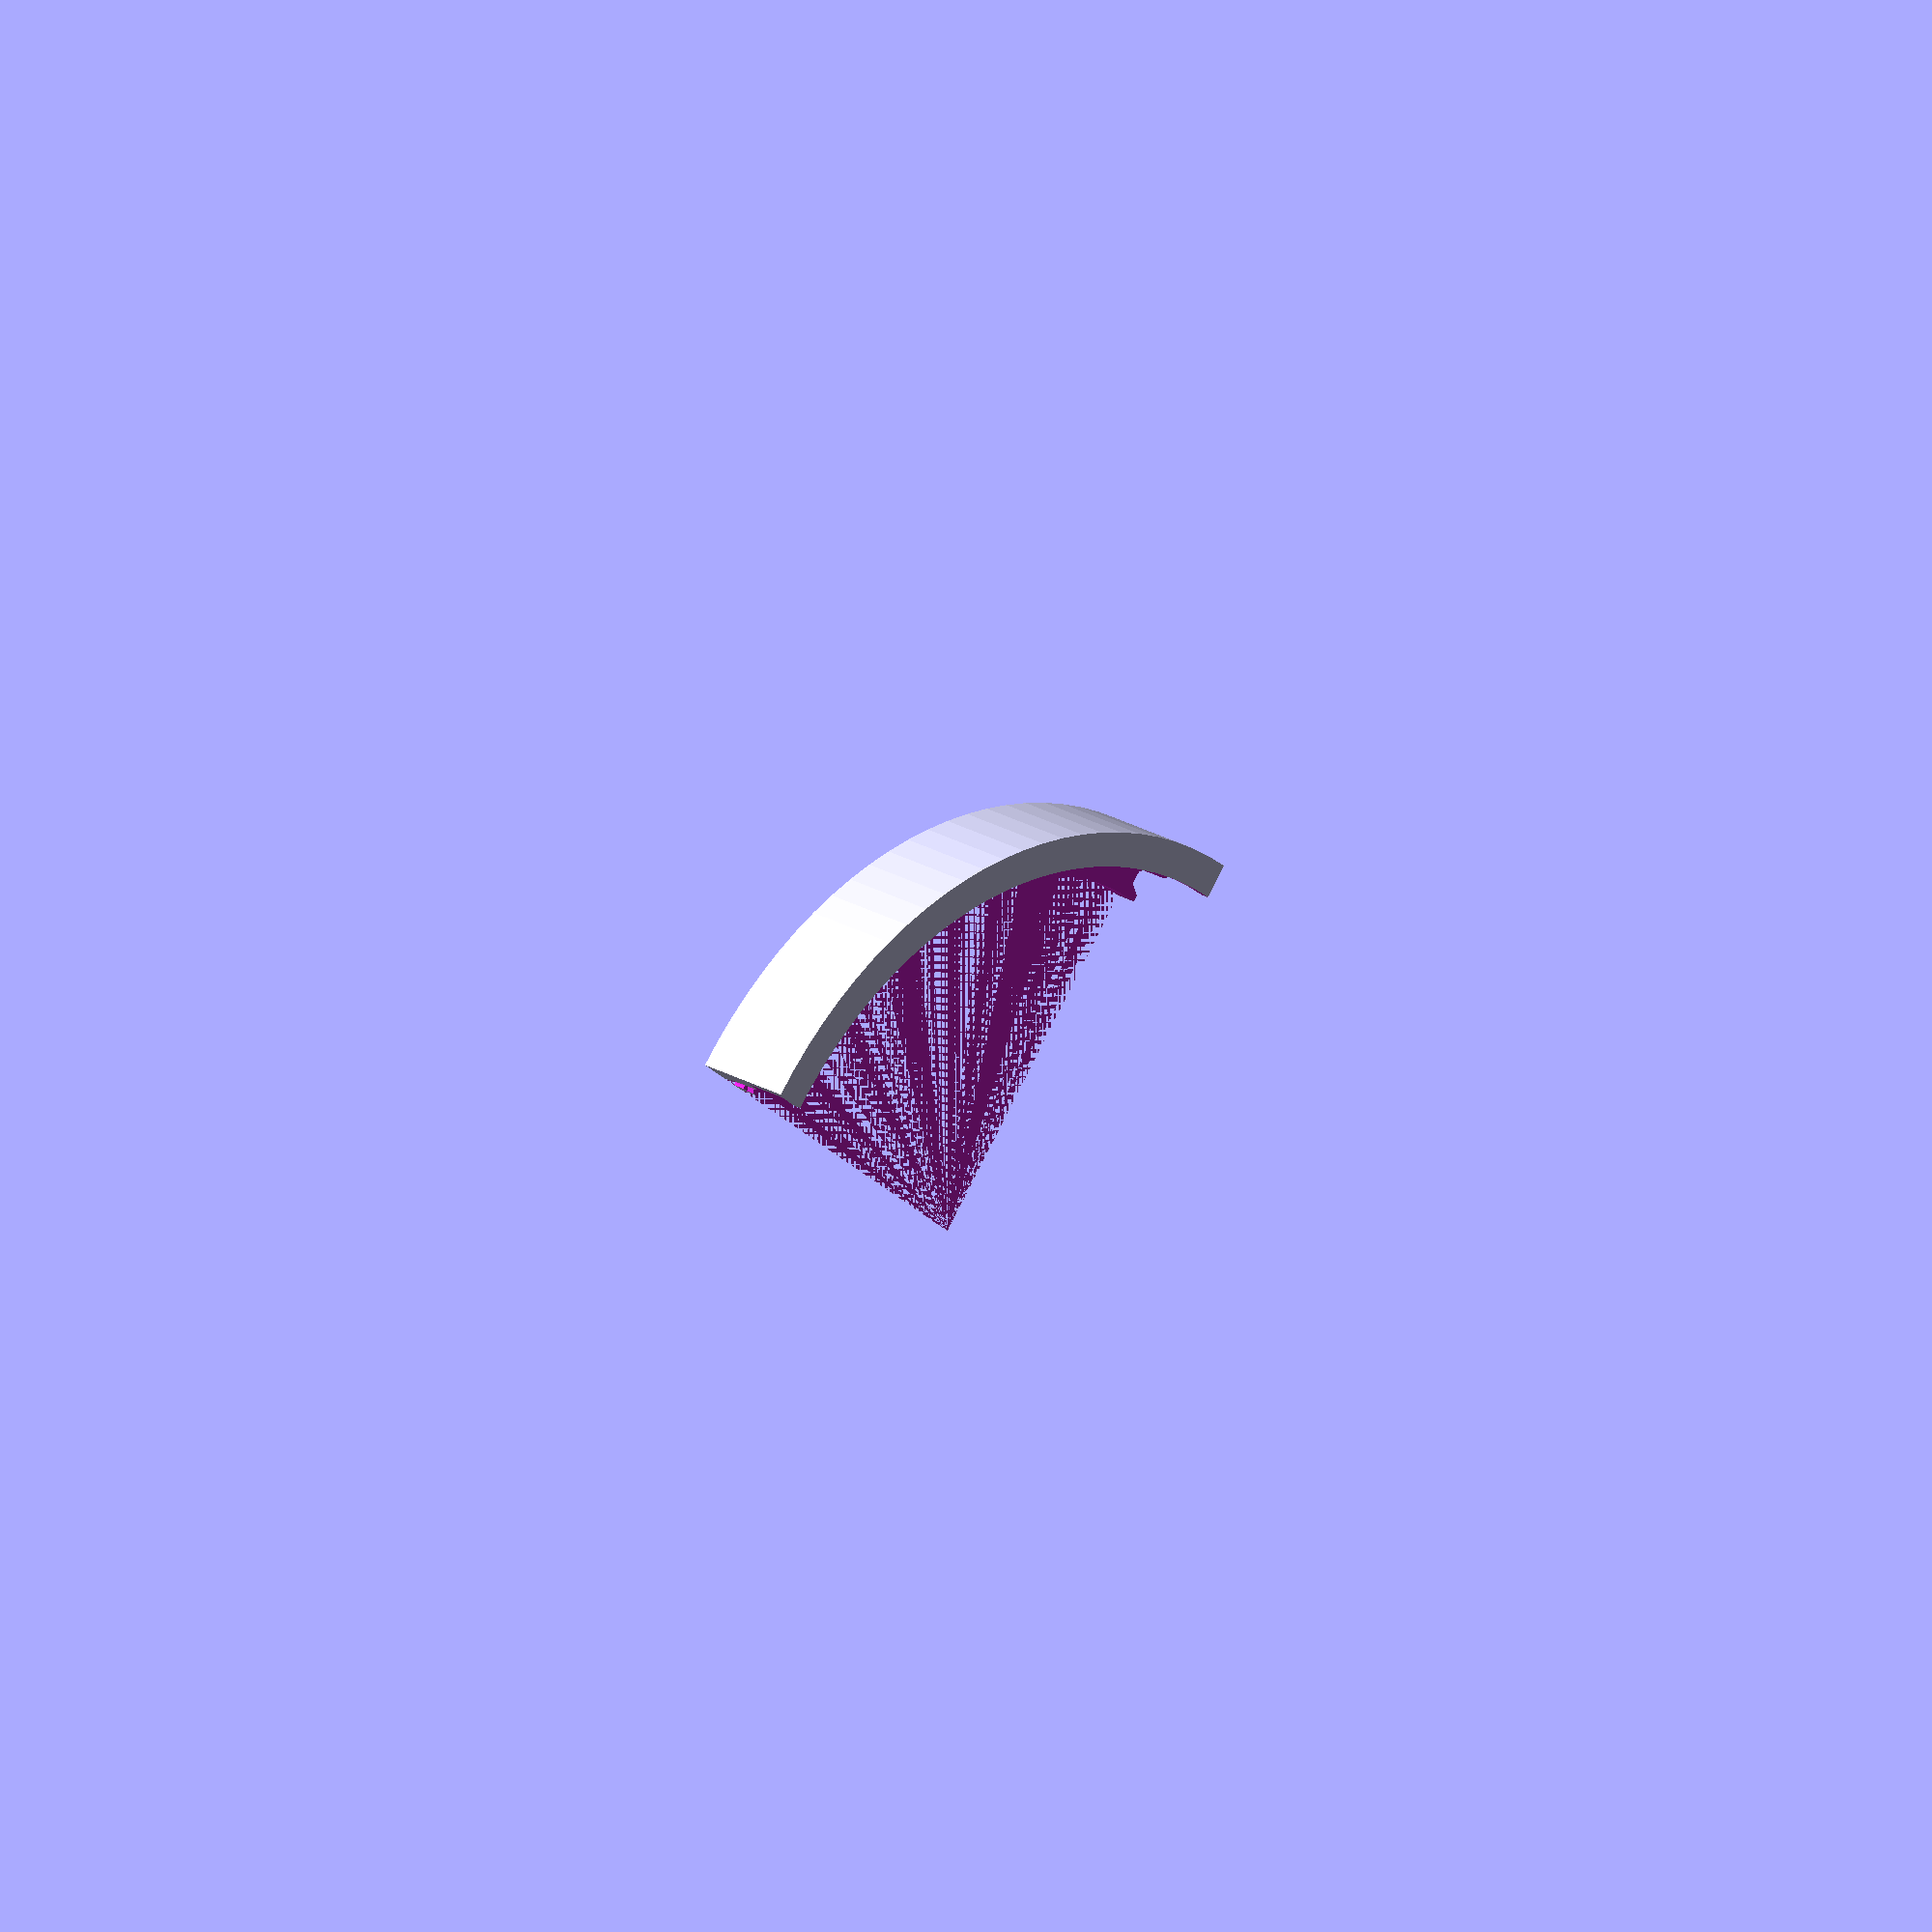
<openscad>
$fn=200;
module track(){
intersection(){
difference(){
    //primary puck
    cylinder(r=100,h=24,$fn=100);
    //center hole for tools
    translate([0,0,5])cylinder(r=92,h=24);
    cylinder(r=85,h=24);
    
    //4mm holes for mounting things
    for (i =[0,45,90,135,180,-45,-90,-135]){
        rotate([0,0,i]){
            translate([90,0,0])cylinder(r=2,h=25);
        }
    }
    for (i =[0,45,90,135,180,-45,-90,-135]){
        rotate([0,0,i]){
            translate([90,0,3])cylinder(r=7/2,h=10,$fn=6);
        }
    }
    //inside track
    translate([0,0,12])cylinder(r=97,h=10);
}
translate([0,0,0])cube([200,200,25]);
}
}

track();


</openscad>
<views>
elev=336.9 azim=309.6 roll=314.9 proj=o view=wireframe
</views>
